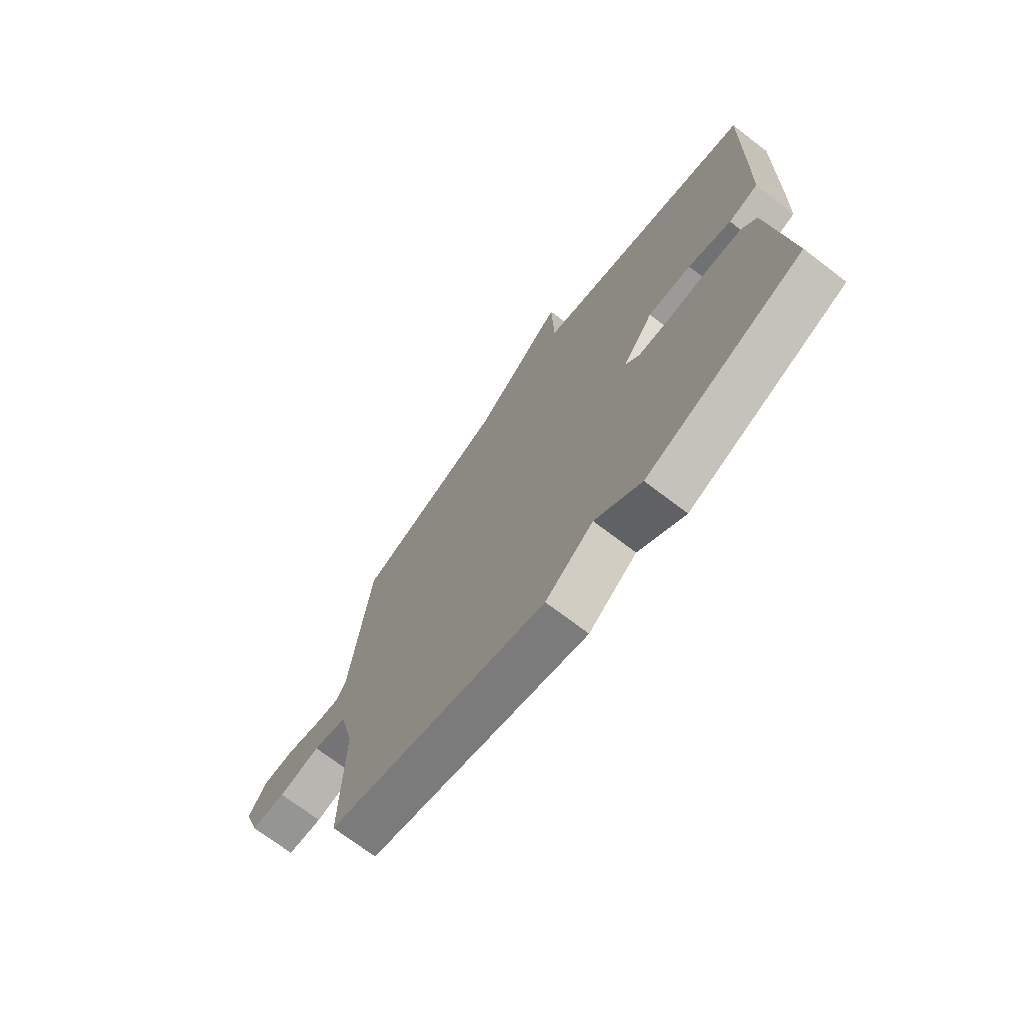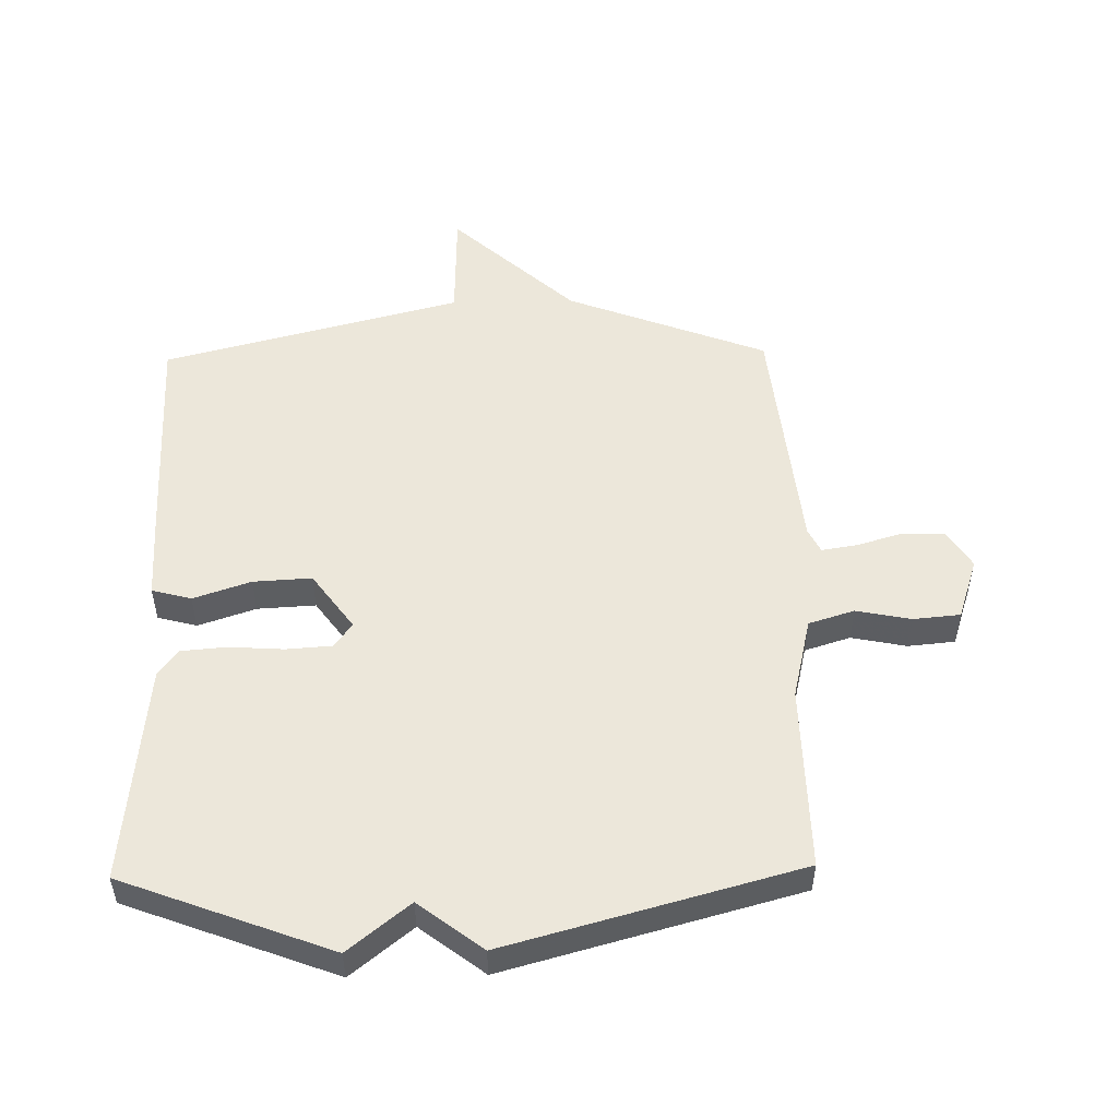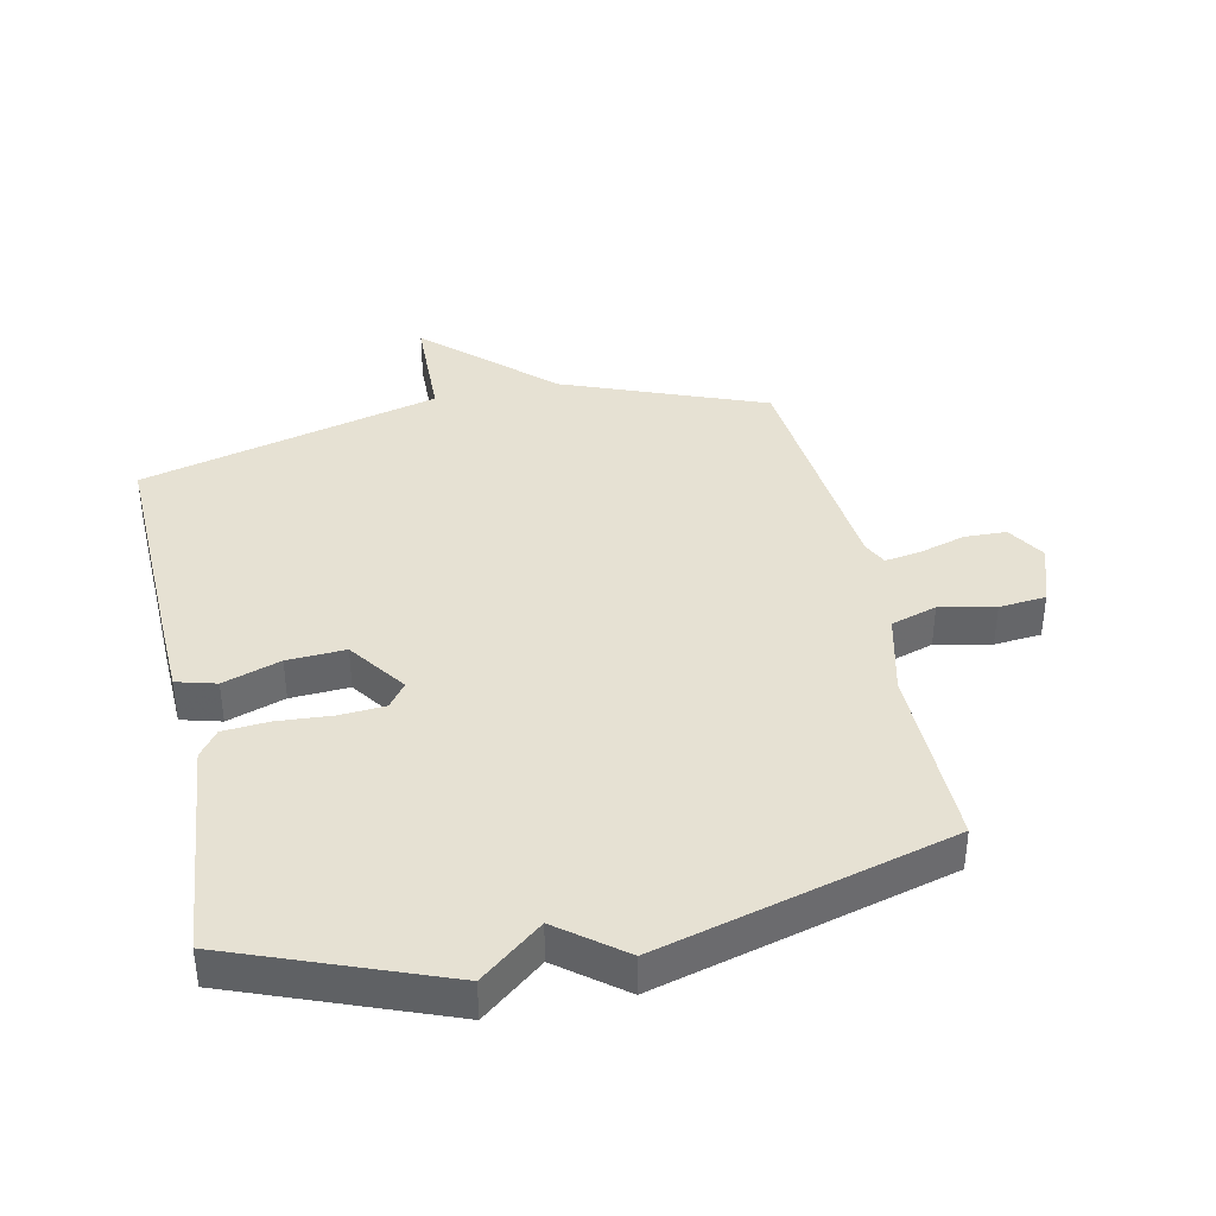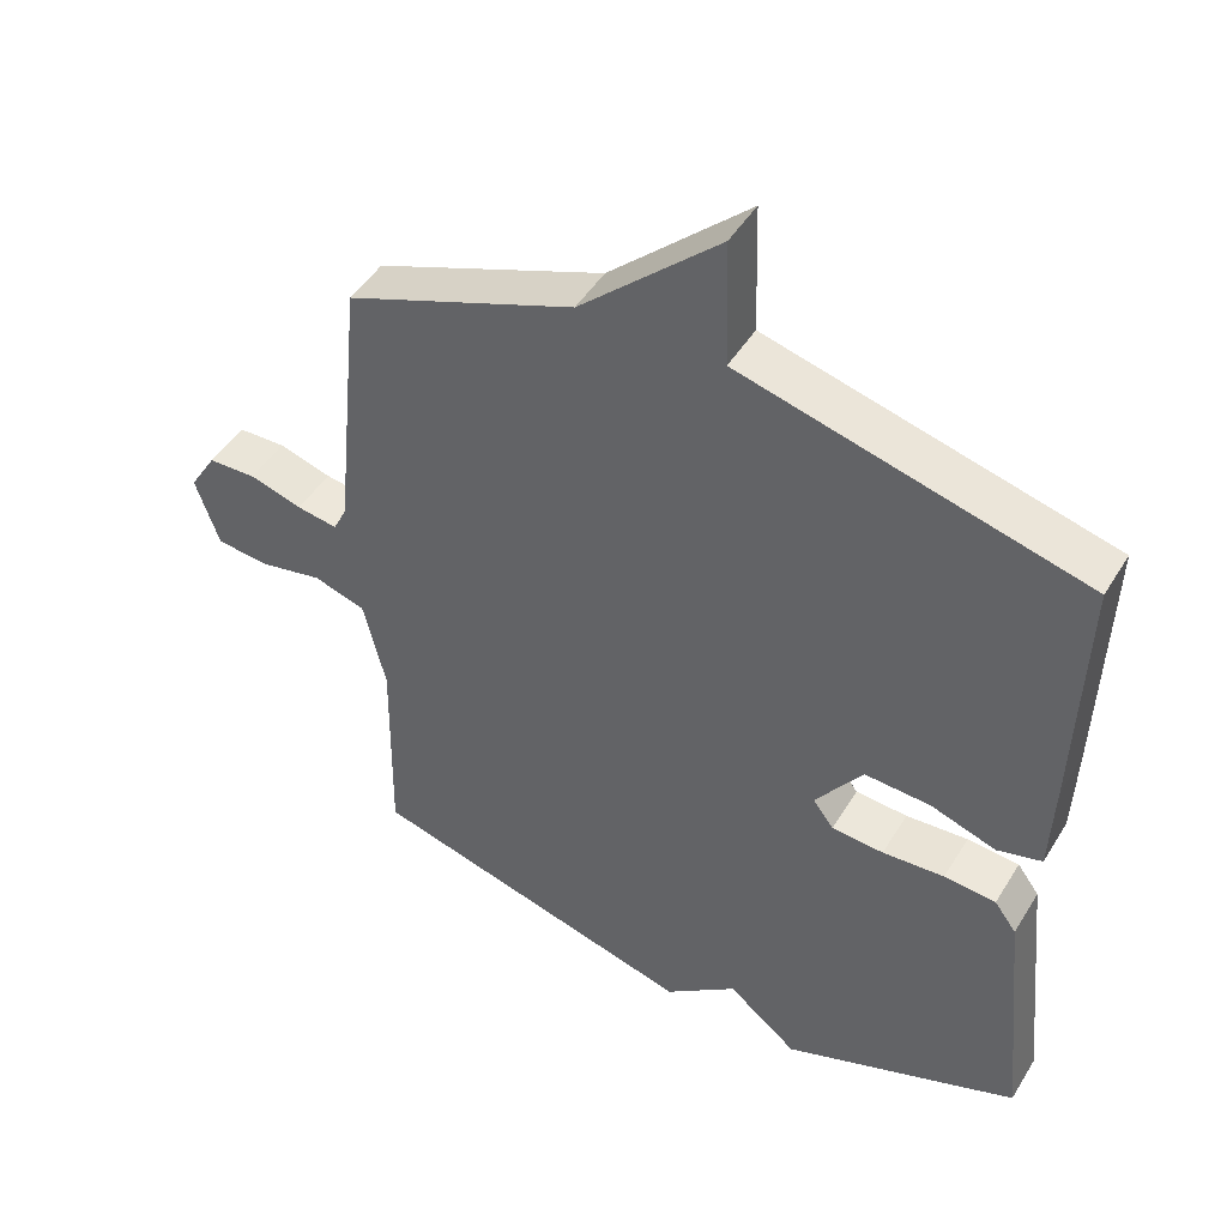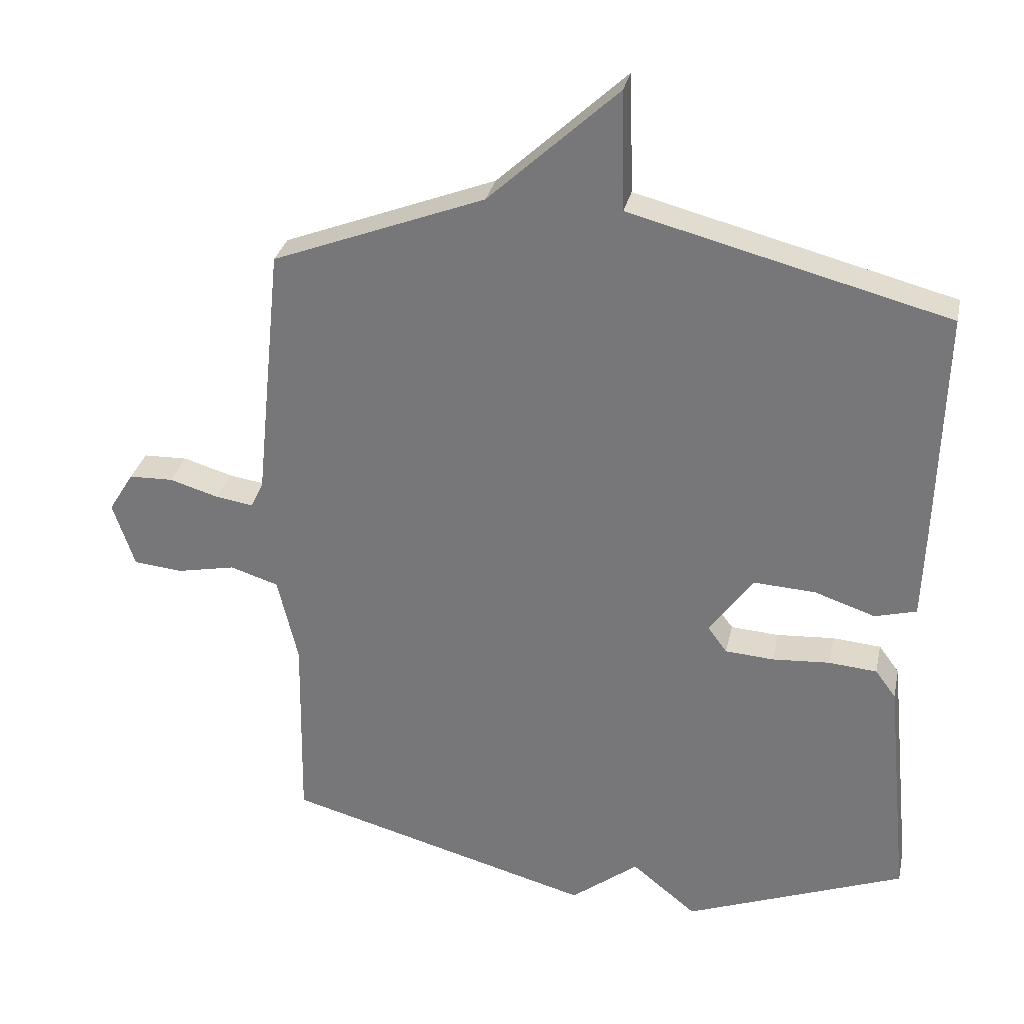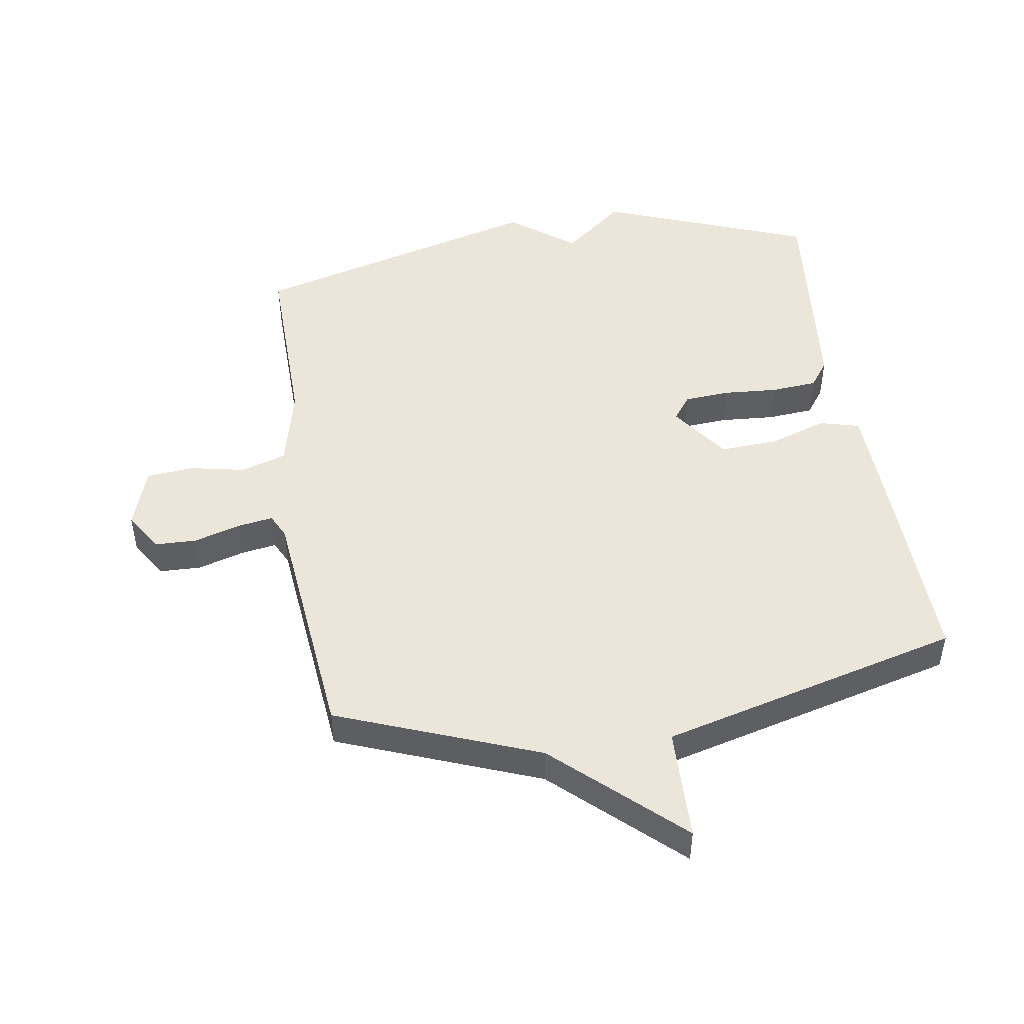
<metadata>
{"format":"obj","ext":"obj","renderer":"f3d","projection":"perspective","resolution":1024,"background":"white","views":[{"elev":-72.1,"azim":52.7,"up":"+Z"},{"elev":51.7,"azim":178.8,"up":"+Y"},{"elev":38.9,"azim":168.0,"up":"+Y"},{"elev":47.1,"azim":30.0,"up":"+Z"},{"elev":30.6,"azim":12.0,"up":"+Z"},{"elev":48.1,"azim":-8.9,"up":"+Y"}]}
</metadata>
<code>
v -0.5 0.07 0.5
v -0.179 0.07 0.624
v 0.016 0.07 0.804
v 0.021 0.07 0.624
v 0.5 0.07 0.5
v 0.49 0.07 0.147
v 0.485 0.07 0.012
v 0.422 0.07 -0.005
v 0.33 0.07 0.026
v 0.237 0.07 0.031
v 0.171 0.07 -0.061
v 0.2 0.07 -0.1
v 0.273 0.07 -0.105
v 0.36 0.07 -0.099
v 0.433 0.07 -0.105
v 0.464 0.07 -0.147
v 0.5 0.07 -0.5
v 0.167 0.07 -0.627
v 0.069 0.07 -0.548
v -0.033 0.07 -0.627
v -0.5 0.07 -0.5
v -0.495 0.07 -0.204
v -0.526 0.07 -0.073
v -0.599 0.07 -0.05
v -0.687 0.07 -0.068
v -0.762 0.07 -0.061
v -0.795 0.07 0.038
v -0.757 0.07 0.099
v -0.69 0.07 0.101
v -0.616 0.07 0.079
v -0.559 0.07 0.07
v -0.54 0.07 0.109
v -0.5 0 0.5
v -0.179 0 0.624
v 0.016 0 0.804
v 0.021 0 0.624
v 0.5 0 0.5
v 0.49 0 0.147
v 0.485 0 0.012
v 0.422 0 -0.005
v 0.33 0 0.026
v 0.237 0 0.031
v 0.171 0 -0.061
v 0.2 0 -0.1
v 0.273 0 -0.105
v 0.36 0 -0.099
v 0.433 0 -0.105
v 0.464 0 -0.147
v 0.5 0 -0.5
v 0.167 0 -0.627
v 0.069 0 -0.548
v -0.033 0 -0.627
v -0.5 0 -0.5
v -0.495 0 -0.204
v -0.526 0 -0.073
v -0.599 0 -0.05
v -0.687 0 -0.068
v -0.762 0 -0.061
v -0.795 0 0.038
v -0.757 0 0.099
v -0.69 0 0.101
v -0.616 0 0.079
v -0.559 0 0.07
v -0.54 0 0.109
f 28 29 30
f 27 28 30
f 26 27 30
f 25 26 30
f 24 25 30
f 23 24 30 31
f 22 23 31 32
f 19 20 21 22
f 17 18 19
f 16 17 19
f 15 16 19
f 14 15 19
f 13 14 19
f 12 13 19 22
f 22 32 1
f 12 22 1
f 11 12 1
f 7 8 9
f 6 7 9
f 5 6 9
f 4 5 9
f 4 9 10
f 2 3 4
f 4 10 11
f 2 4 11
f 1 2 11
f 62 61 60
f 62 60 59
f 62 59 58
f 62 58 57
f 62 57 56
f 63 62 56 55
f 64 63 55 54
f 54 53 52 51
f 51 50 49
f 51 49 48
f 51 48 47
f 51 47 46
f 51 46 45
f 54 51 45 44
f 33 64 54
f 33 54 44
f 33 44 43
f 41 40 39
f 41 39 38
f 41 38 37
f 41 37 36
f 42 41 36
f 36 35 34
f 43 42 36
f 43 36 34
f 43 34 33
f 1 33 34 2
f 2 34 35 3
f 3 35 36 4
f 4 36 37 5
f 5 37 38 6
f 6 38 39 7
f 7 39 40 8
f 8 40 41 9
f 9 41 42 10
f 10 42 43 11
f 11 43 44 12
f 12 44 45 13
f 13 45 46 14
f 14 46 47 15
f 15 47 48 16
f 16 48 49 17
f 17 49 50 18
f 18 50 51 19
f 19 51 52 20
f 20 52 53 21
f 21 53 54 22
f 22 54 55 23
f 23 55 56 24
f 24 56 57 25
f 25 57 58 26
f 26 58 59 27
f 27 59 60 28
f 28 60 61 29
f 29 61 62 30
f 30 62 63 31
f 31 63 64 32
f 32 64 33 1

</code>
